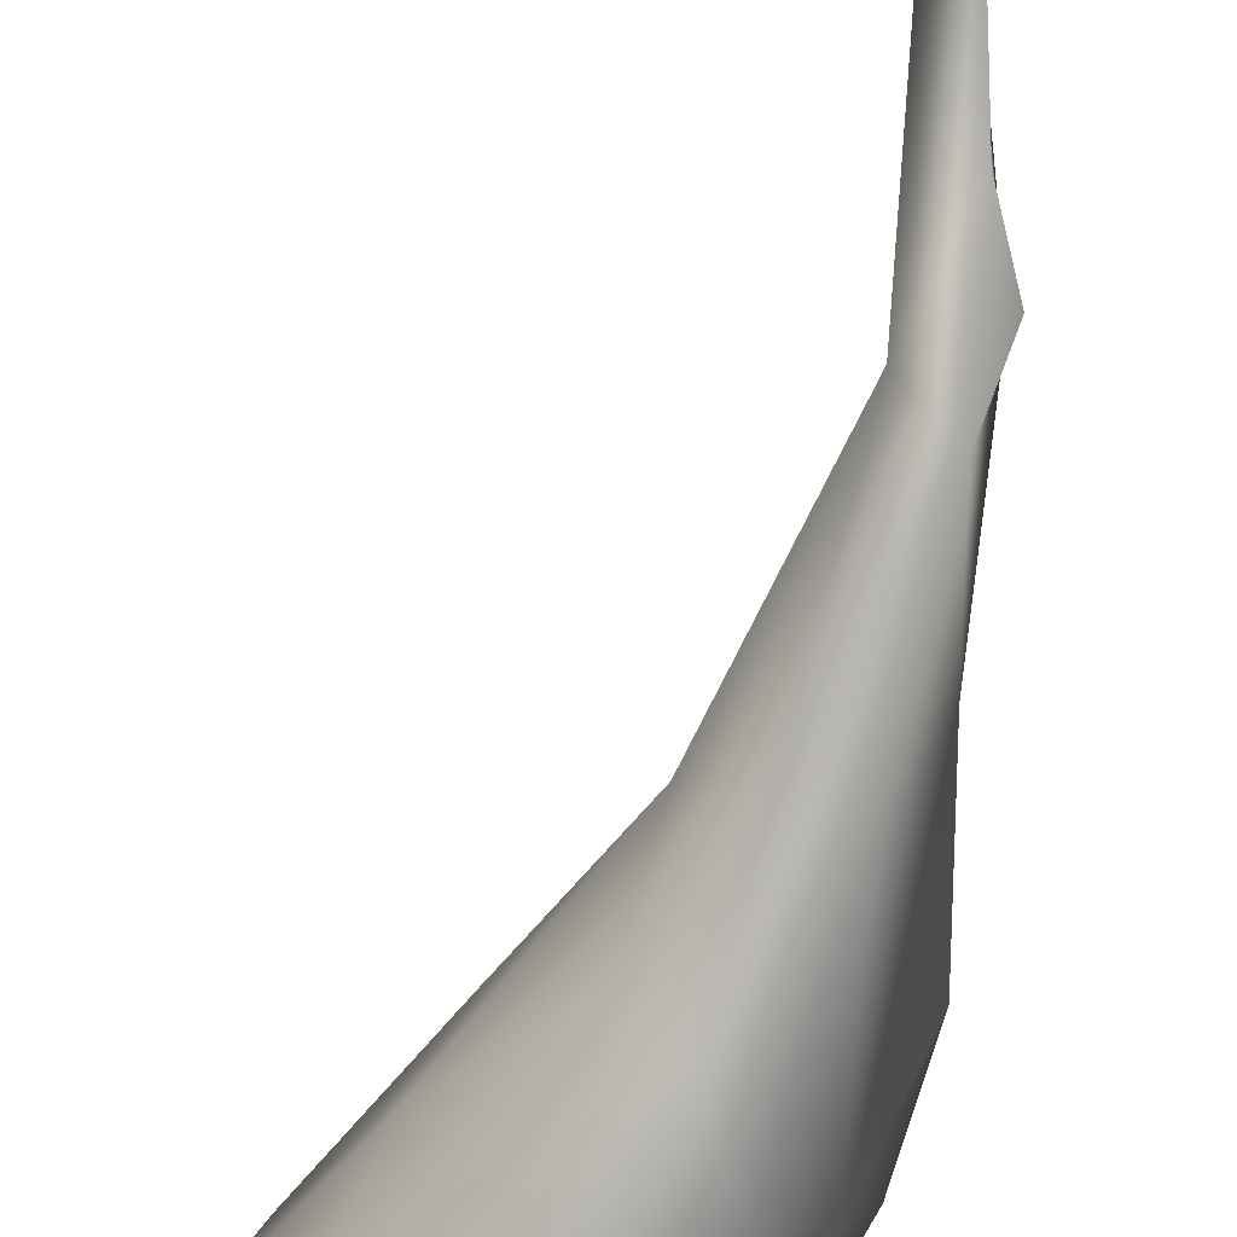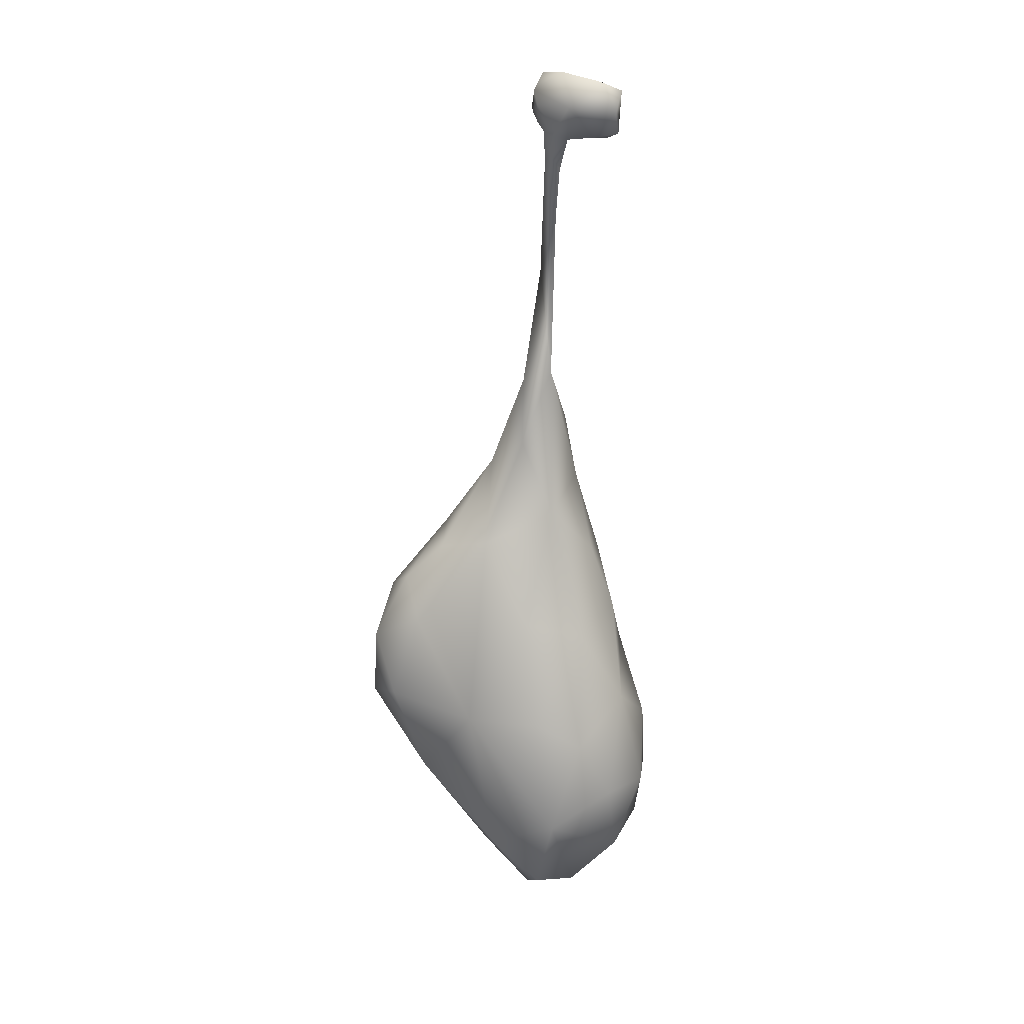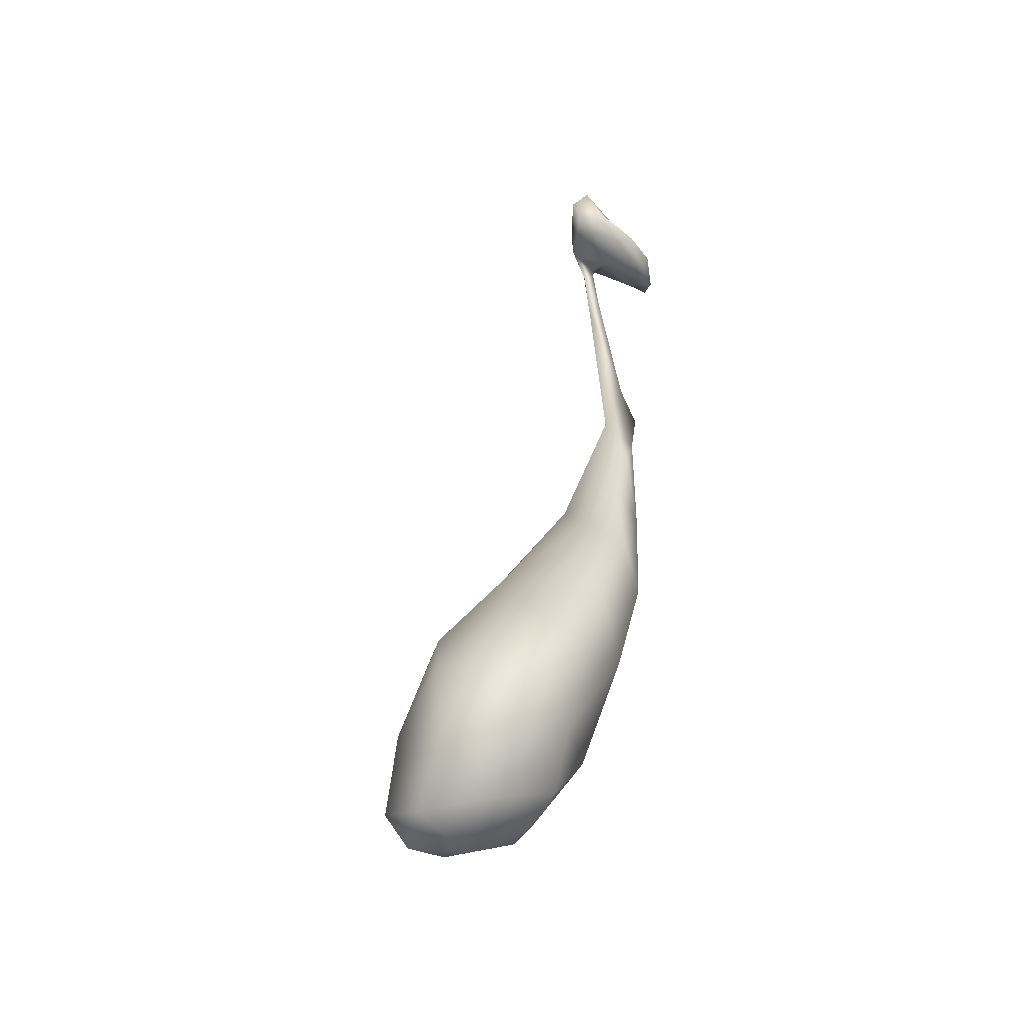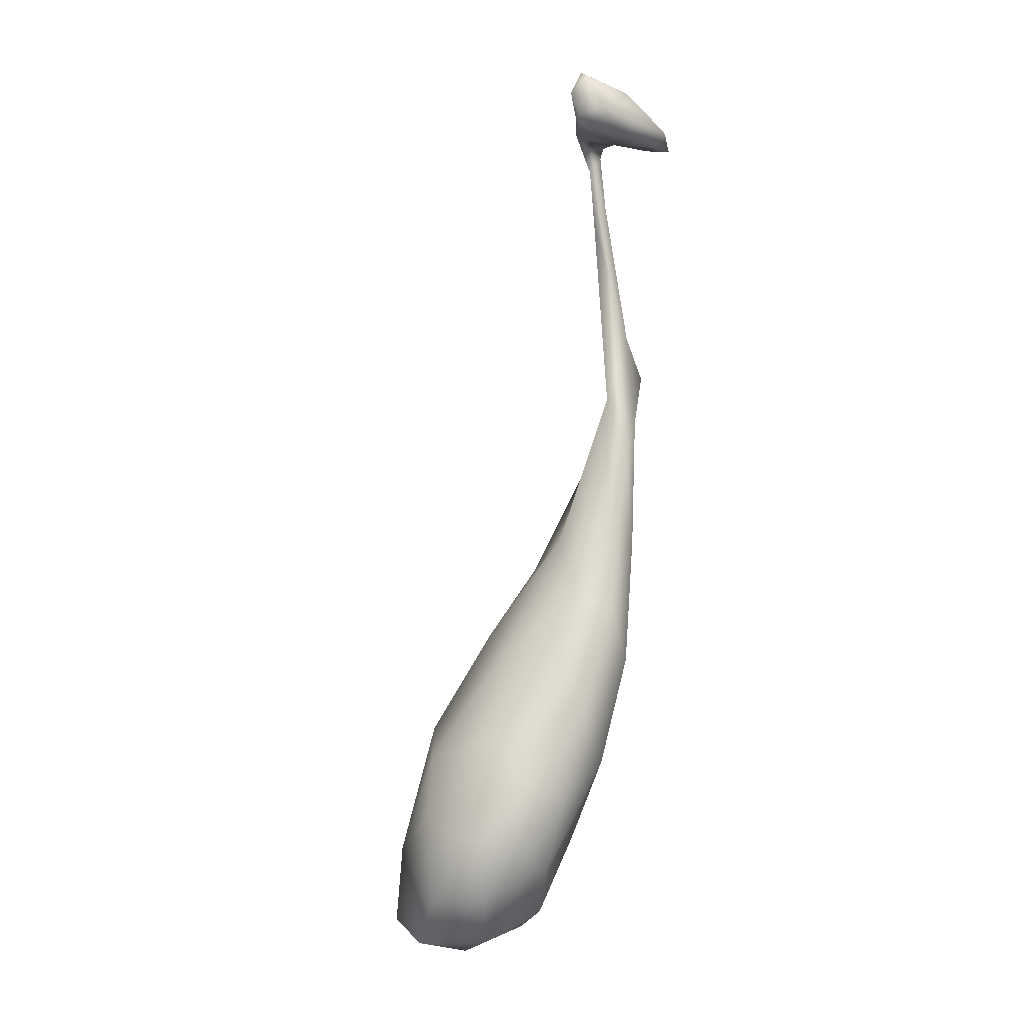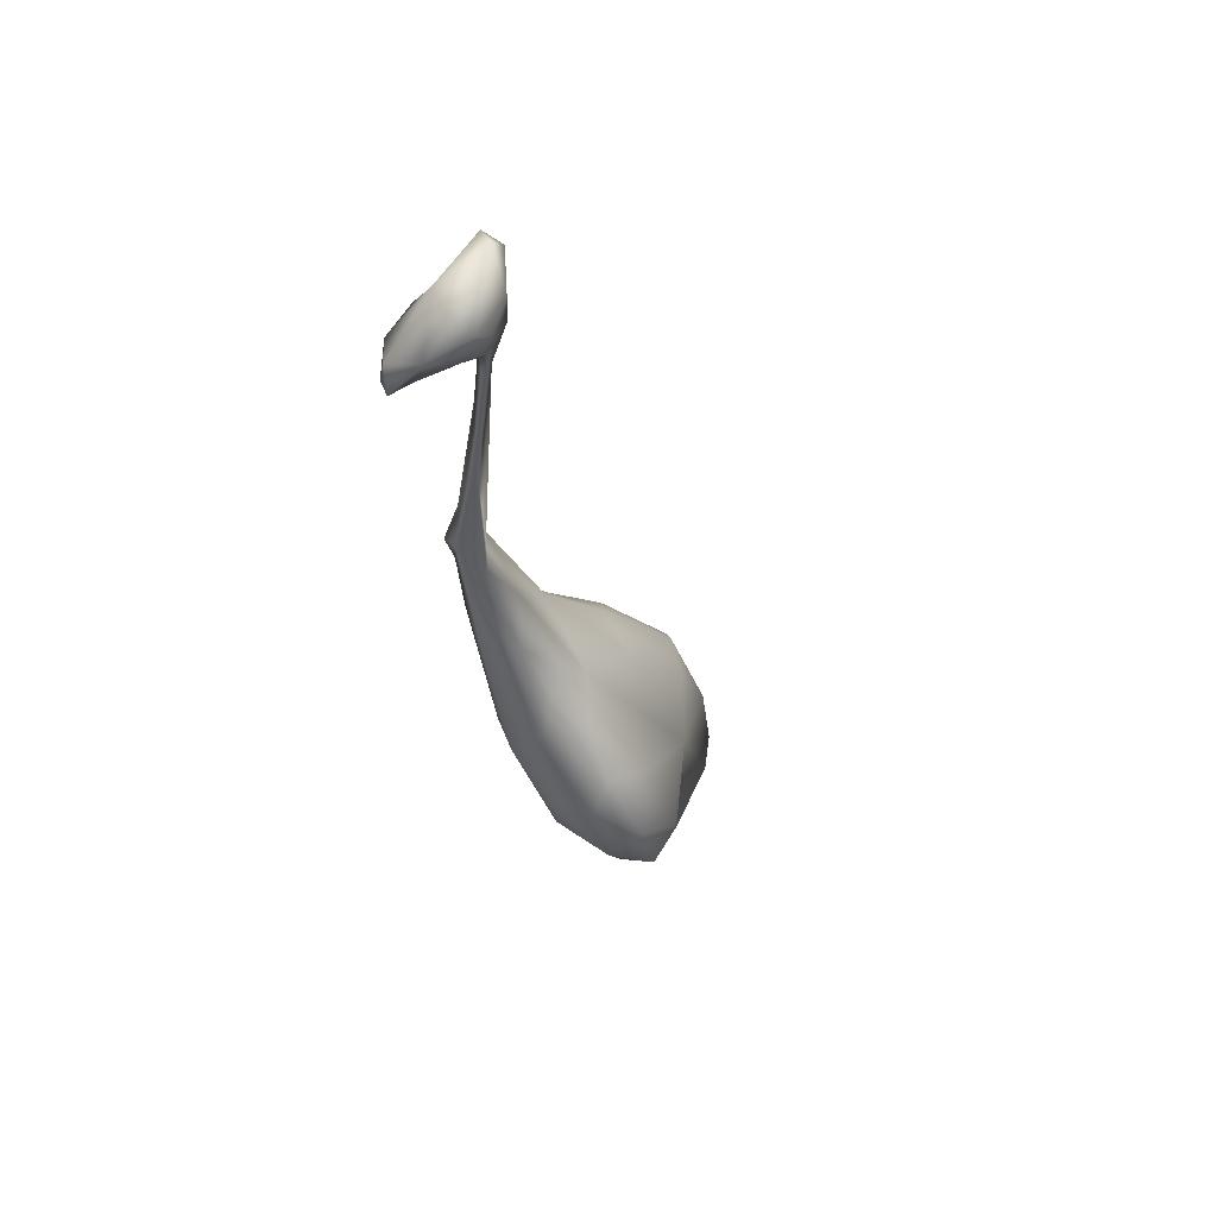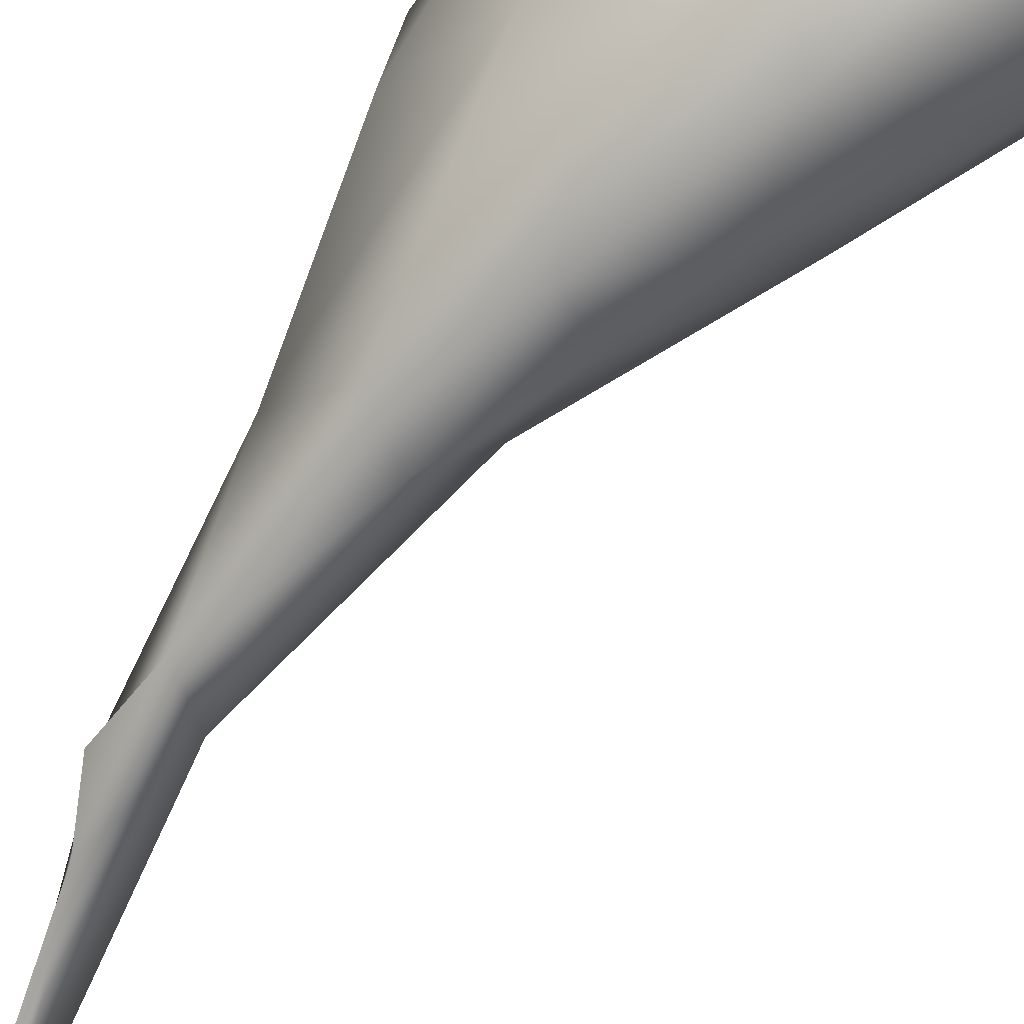
<metadata>
{"format":"obj","ext":"obj","renderer":"f3d","projection":"perspective","resolution":1024,"background":"white","views":[{"elev":-72.1,"azim":-7.4,"up":"+Y"},{"elev":33.6,"azim":-116.8,"up":"+Z"},{"elev":-43.3,"azim":-41.1,"up":"+Z"},{"elev":-3.1,"azim":-33.1,"up":"+Z"},{"elev":62.5,"azim":136.5,"up":"+Z"},{"elev":-78.8,"azim":151.1,"up":"+Y"}]}
</metadata>
<code>
o spine-9-lr_Cube.038
v 0.05568 0.5468 -1.516
v 0.1461 0.4899 -1.416
v 0.1677 0.3405 -1.448
v 0.1866 0.3675 -1.286
v -0.03344 0.5274 -1.473
v 0.1452 0.4425 -1.254
v 0.07912 0.4624 -1.616
v 0.07495 0.5263 -1.35
v 0.1821 0.2199 -1.224
v 0.07239 0.2877 -1.671
v -0.03486 0.3879 -1.805
v -0.01401 0.4432 -1.277
v 0.08339 0.428 -1.2
v -0.08799 0.2407 -1.903
v -0.02993 0.0779 -1.752
v 0.1408 0.2848 -1.099
v 0.1132 0.08881 -1.366
v 0.05452 0.3362 -1.113
v -0.09446 0.4725 -1.698
v -0.1993 0.3858 -1.495
v -0.03653 -0.05815 -1.553
v 0.08057 0.2531 -1.025
v -0.02187 0.2477 -1.087
v -0.1588 0.02618 -1.91
v -0.1573 0.1089 -1.958
v 0.03017 -0.06771 -1.311
v -0.02518 -0.08467 -1.187
v 0.09547 0.1702 -0.9184
v -0.1916 -0.04963 -1.803
v 0.07995 -0.02942 -1.023
v -0.3195 0.25 -1.479
v -0.1259 -0.1048 -1.43
v -0.06478 0.07598 -1.019
v -0.1816 -0.1127 -1.627
v -0.1994 0.3418 -1.934
v -0.4037 0.2877 -1.943
v -0.1835 0.2128 -1.256
v -0.1551 -0.06337 -1.299
v 0.1405 0.09037 -0.9348
v 0.005296 -0.03148 -0.9655
v -0.2626 0.1959 -2.02
v -0.3024 0.3699 -1.847
v -0.3824 0.1539 -1.543
v 0.09235 0.07972 -0.6984
v -0.2989 -0.09518 -1.731
v -0.3419 0.2851 -1.999
v -0.3063 -0.01192 -1.487
v 0.03328 0.1136 -0.8476
v 0.1111 -0.000499 -0.7226
v 0.06216 -0.02796 -0.8219
v -0.09065 -0.03042 -1.144
v -0.2766 -0.09867 -1.588
v -0.4105 0.2478 -1.766
v -0.232 0.07689 -1.303
v -0.2984 0.04788 -1.973
v -0.4009 0.1806 -1.985
v 0.09684 0.01302 -0.5123
v 0.04459 0.02584 -0.6667
v -0.4356 0.09178 -1.683
v 0.1345 0.003985 -0.611
v 0.1261 0.0336 -0.6199
v -0.3557 -0.03874 -1.859
v -0.4343 0.0685 -1.873
v -0.3931 -0.03118 -1.712
v 0.07036 0.04537 -0.3884
v 0.02988 0.05737 -0.08324
v 0.03662 0.05355 -0.0702
v 0.01189 0.04962 -0.06669
v 0.01353 0.03556 -0.2274
v 0.03099 0.04724 -0.02719
v 0.02931 0.03827 -0.03093
v 0.03079 0.03225 -0.06097
v 0.04019 0.02424 -0.1857
v 0.02459 0.06471 -0.007022
v 0.05056 0.06728 0.008201
v 0.05414 0.0651 0.005219
v 0.03752 0.05638 -0.01525
v -0.000126 0.03395 -0.09884
v 0.003542 0.05306 -0.01598
v 0.001476 0.05441 -0.008159
v -0.01218 0.054 0.004529
v 0.007999 0.06183 0.002024
v 0.03589 0.04133 -0.02478
v -0.1027 -0.06203 0.008875
v -0.1136 -0.04618 0.06568
v -0.07194 -0.03038 0.1272
v -0.0721 -0.01379 -0.00276
v -0.05438 -0.09231 0.03136
v -0.08674 -0.07679 0.1039
v 0.01061 0.02599 0.1336
v -0.04821 -0.06202 -0.02068
v -0.04012 0.03623 -0.0101
v -0.04306 0.03753 0.06773
v 0.01775 -0.08368 -0.02773
v 0.04396 -0.00832 -0.03151
v 0.02901 0.07978 0.05883
v 0.03469 0.02551 -0.03527
v 0.05912 -0.1014 0.00379
v 0.05808 0.07363 0.08267
v 0.08152 0.03741 0.1128
v 0.1154 -0.06229 -0.03639
v 0.08573 0.06012 0.01642
v 0.1572 0.008494 -0.02739
v 0.1453 0.02866 0.03838
v 0.1922 -0.03906 -0.03562
v 0.04883 -0.05363 0.08854
v 0.1419 -0.0806 0.00125
v 0.1828 -0.03636 0.007299
v 0.2083 0.000766 -0.02462
f 3 7 2
f 10 7 3
f 1 8 2
f 5 8 1
f 19 7 11
f 3 4 9
f 5 1 19
f 4 6 16
f 9 17 3
f 9 4 16
f 13 12 18
f 19 20 5
f 5 20 12
f 13 16 6
f 12 20 23
f 16 13 18
f 17 26 21
f 14 35 11
f 18 12 23
f 15 25 14
f 39 16 28
f 27 32 26
f 31 37 20
f 30 27 26
f 22 28 16
f 42 19 35
f 22 23 28
f 23 37 33
f 29 15 21
f 20 53 31
f 31 54 37
f 32 27 38
f 27 30 40
f 23 48 28
f 32 34 21
f 14 25 41
f 35 14 41
f 44 61 39
f 24 55 25
f 34 32 52
f 41 25 55
f 39 61 49
f 36 56 53
f 38 51 54
f 32 47 52
f 32 38 47
f 33 51 40
f 48 33 58
f 36 46 56
f 24 29 55
f 47 54 43
f 53 63 59
f 55 62 63
f 47 64 52
f 61 57 60
f 65 58 69
f 64 63 62
f 67 72 73
f 75 76 77
f 69 57 73
f 79 80 74
f 67 77 83
f 84 85 87
f 84 87 91
f 86 93 85
f 94 88 91
f 86 89 106
f 85 84 88
f 106 90 86
f 93 99 96
f 91 87 95
f 93 92 87
f 88 98 106
f 88 94 98
f 92 72 97
f 96 75 82
f 101 98 94
f 68 69 78
f 81 80 79
f 71 97 72
f 97 71 83
f 102 83 76
f 100 99 90
f 99 104 102
f 101 103 105
f 105 108 107
f 104 108 109
f 108 105 109
f 3 17 10
f 8 13 6
f 17 15 10
f 8 12 13
f 1 7 19
f 11 10 14
f 17 9 39
f 9 16 39
f 14 10 15
f 15 17 21
f 39 30 17
f 20 37 23
f 19 11 35
f 26 32 21
f 17 30 26
f 22 18 23
f 15 24 25
f 24 15 29
f 54 31 43
f 42 53 20
f 29 21 34
f 36 53 42
f 38 27 51
f 40 51 27
f 23 33 48
f 28 48 44
f 40 30 50
f 33 37 54
f 45 29 34
f 35 41 46
f 30 49 50
f 33 54 51
f 56 41 55
f 42 35 46
f 58 44 48
f 40 50 58
f 62 29 45
f 42 46 36
f 49 61 60
f 49 58 50
f 53 56 63
f 43 53 59
f 47 59 64
f 49 60 57
f 65 61 44
f 44 58 65
f 45 52 64
f 64 59 63
f 61 65 57
f 45 64 62
f 70 67 83
f 84 91 88
f 87 85 93
f 89 85 88
f 93 86 90
f 89 88 106
f 93 90 99
f 94 91 95
f 92 93 81
f 94 95 101
f 90 106 100
f 106 98 107
f 75 102 76
f 107 98 101
f 99 102 96
f 101 95 103
f 105 107 101
f 106 104 100
f 95 102 103
f 99 100 104
f 106 108 104
f 109 105 103
f 104 109 103
f 2 7 1
f 2 6 4
f 6 2 8
f 4 3 2
f 7 10 11
f 8 5 12
f 42 20 19
f 22 16 18
f 49 30 39
f 31 53 43
f 28 44 39
f 45 34 52
f 46 41 56
f 47 38 54
f 58 33 40
f 59 47 43
f 49 57 58
f 29 62 55
f 56 55 63
f 67 65 66
f 85 89 86
f 102 104 103
f 108 106 107
f 69 68 66
f 66 65 69
f 57 65 73
f 67 70 72
f 71 72 70
f 73 65 67
f 77 67 74
f 74 75 77
f 67 66 74
f 69 58 57
f 73 78 69
f 82 74 80
f 66 68 74
f 80 81 82
f 68 79 74
f 95 87 92
f 92 78 72
f 97 95 92
f 78 73 72
f 81 93 96
f 96 102 75
f 75 74 82
f 82 81 96
f 92 81 79
f 79 68 92
f 78 92 68
f 70 83 71
f 95 97 83
f 77 76 83
f 102 95 83

</code>
